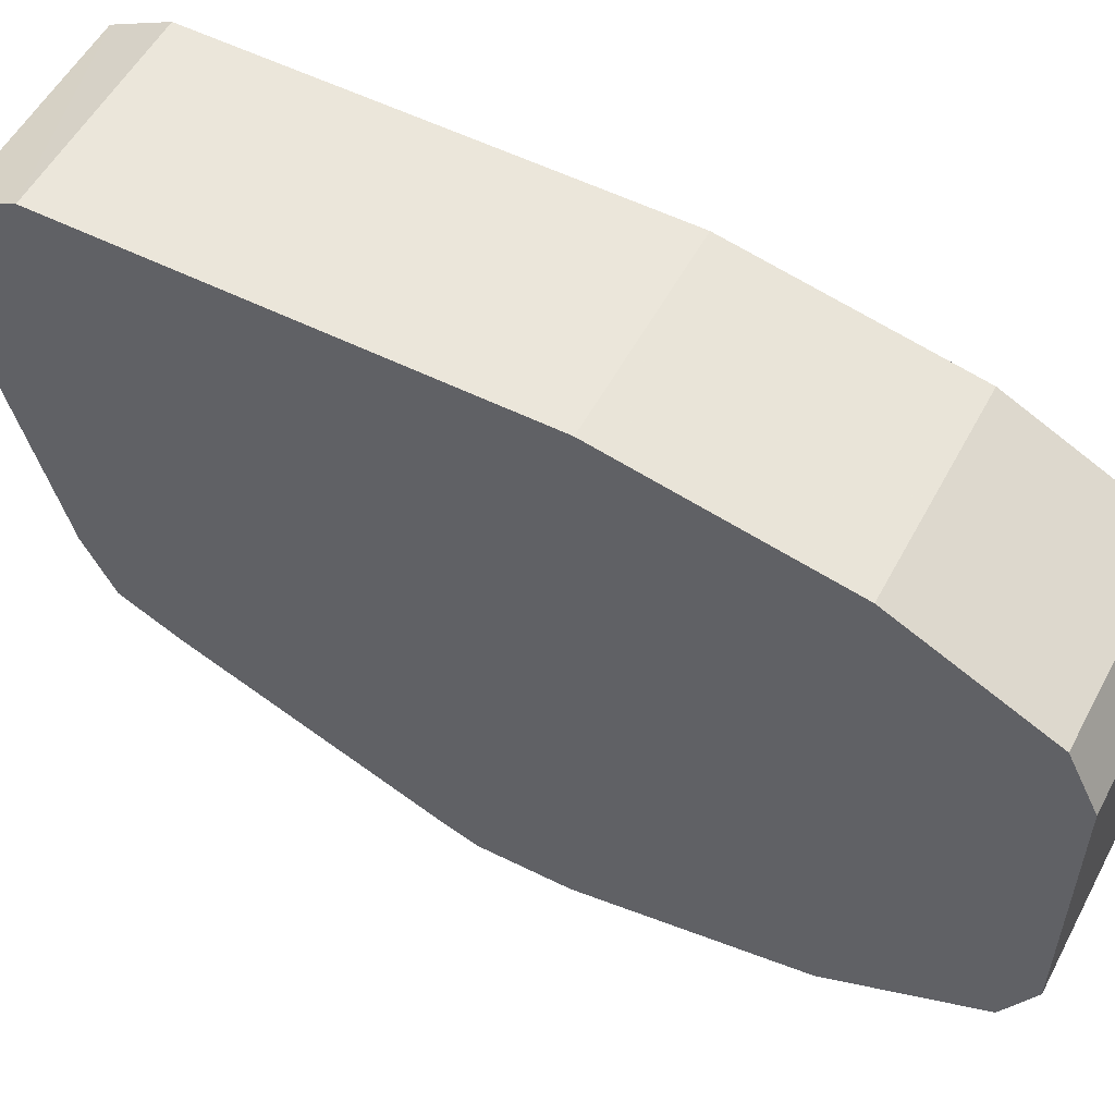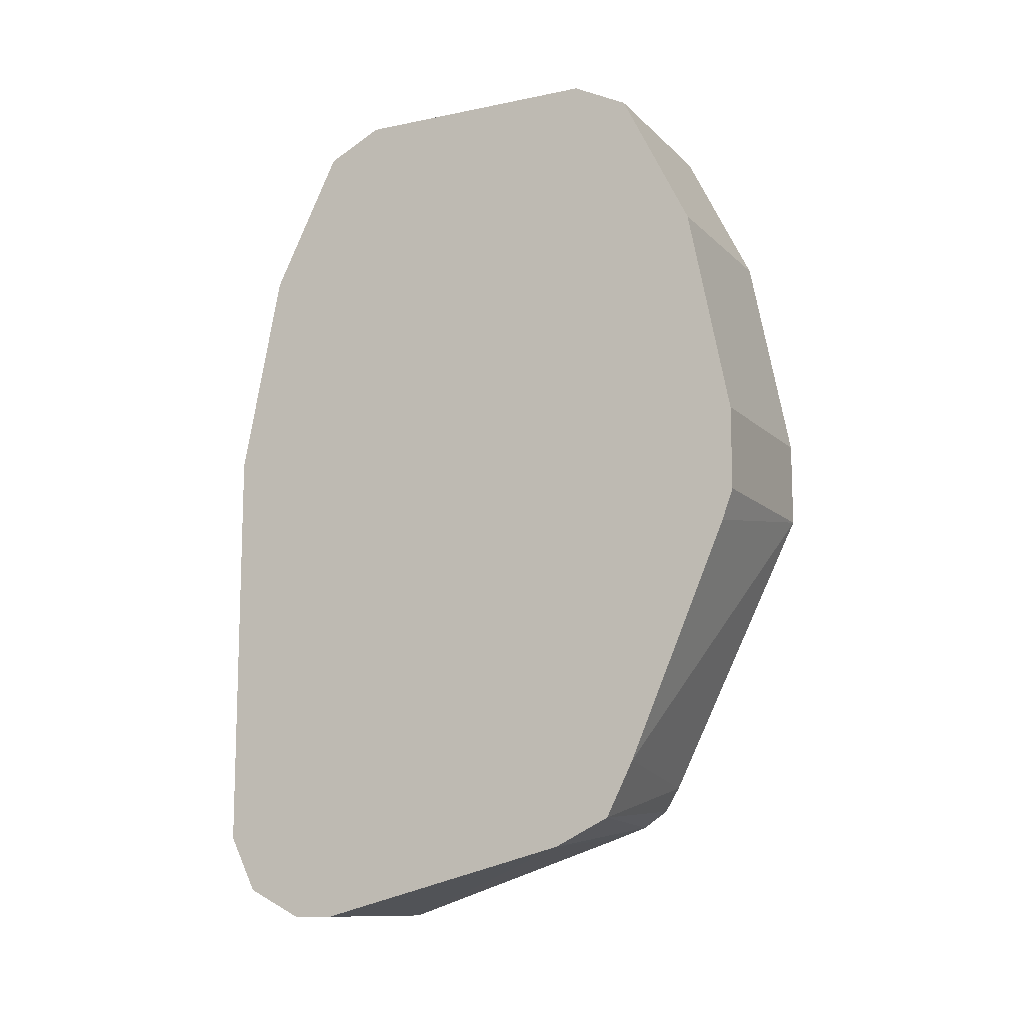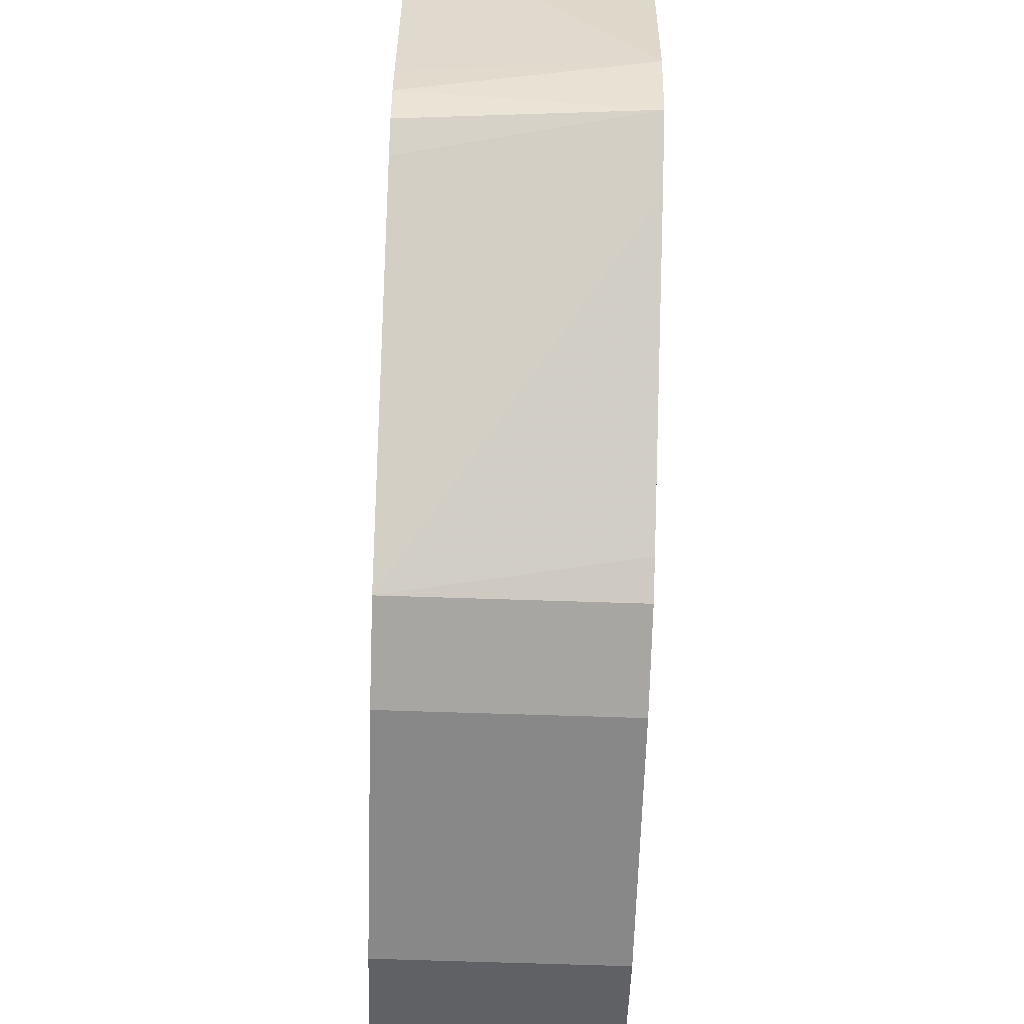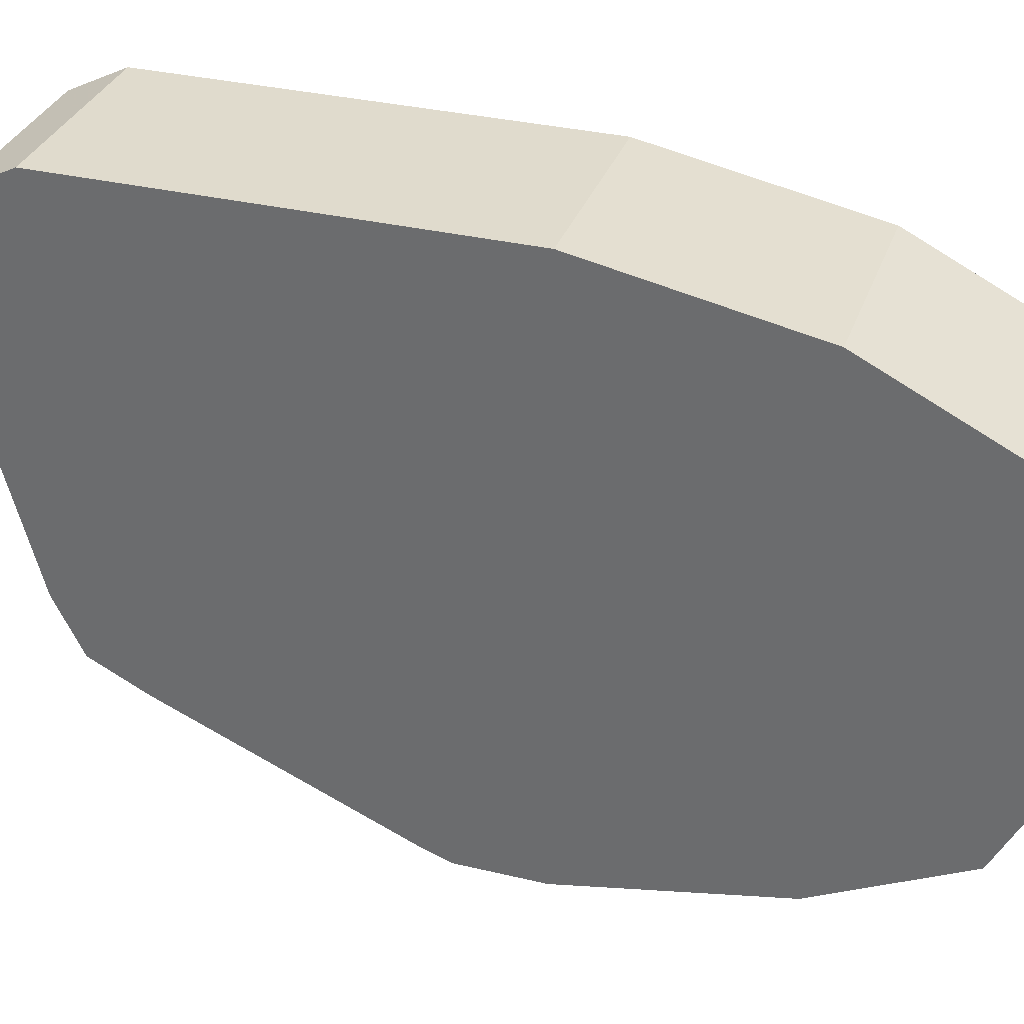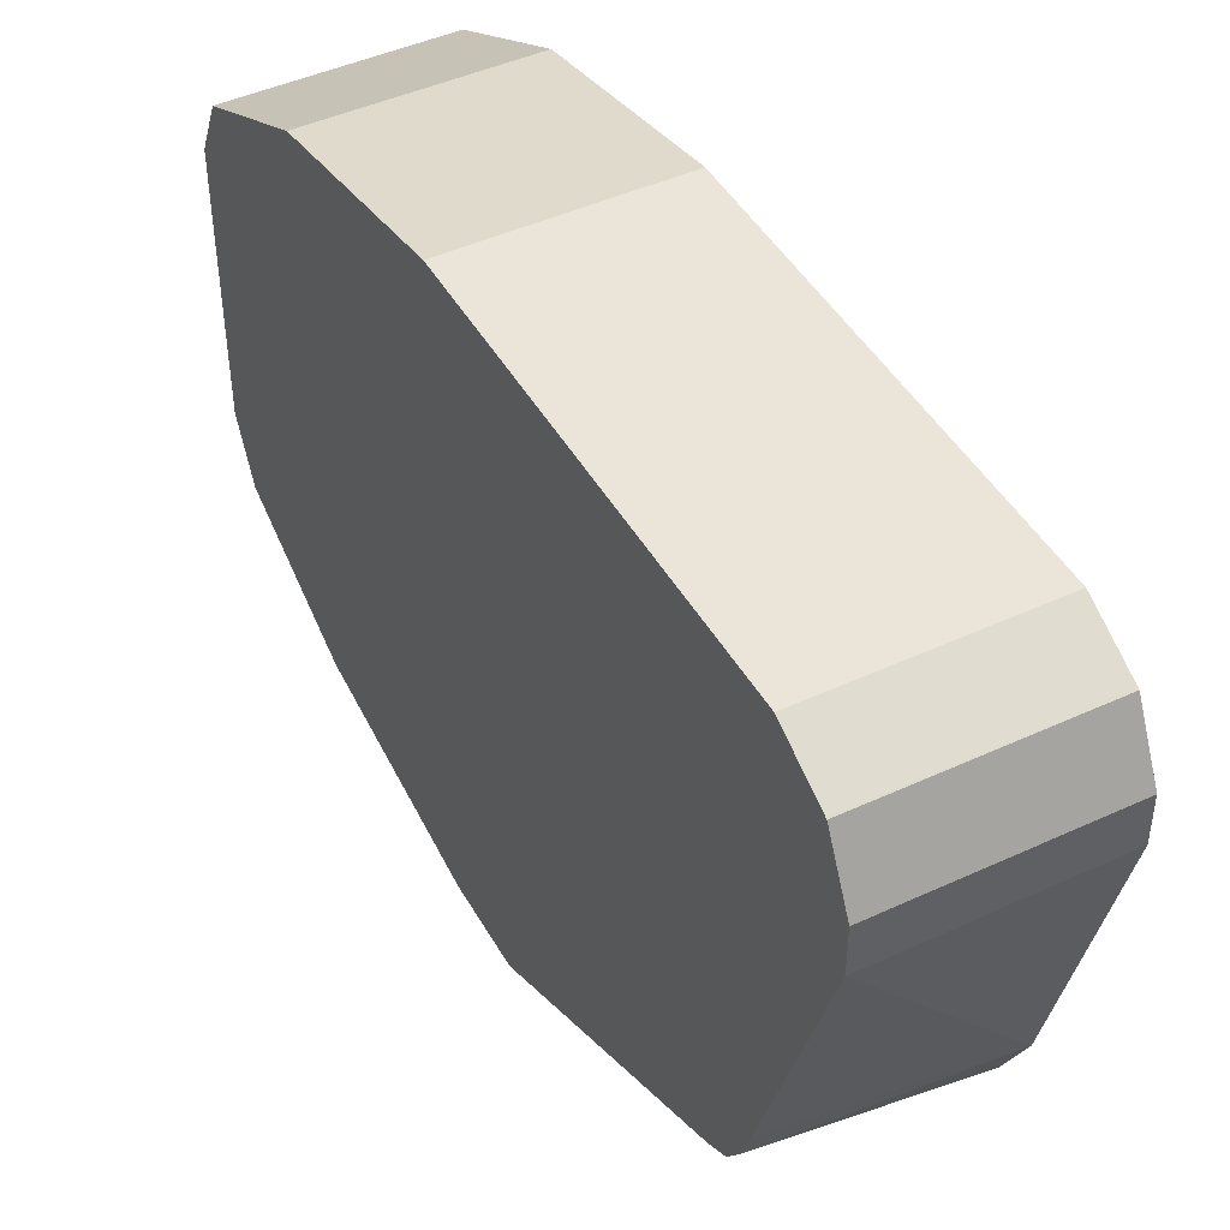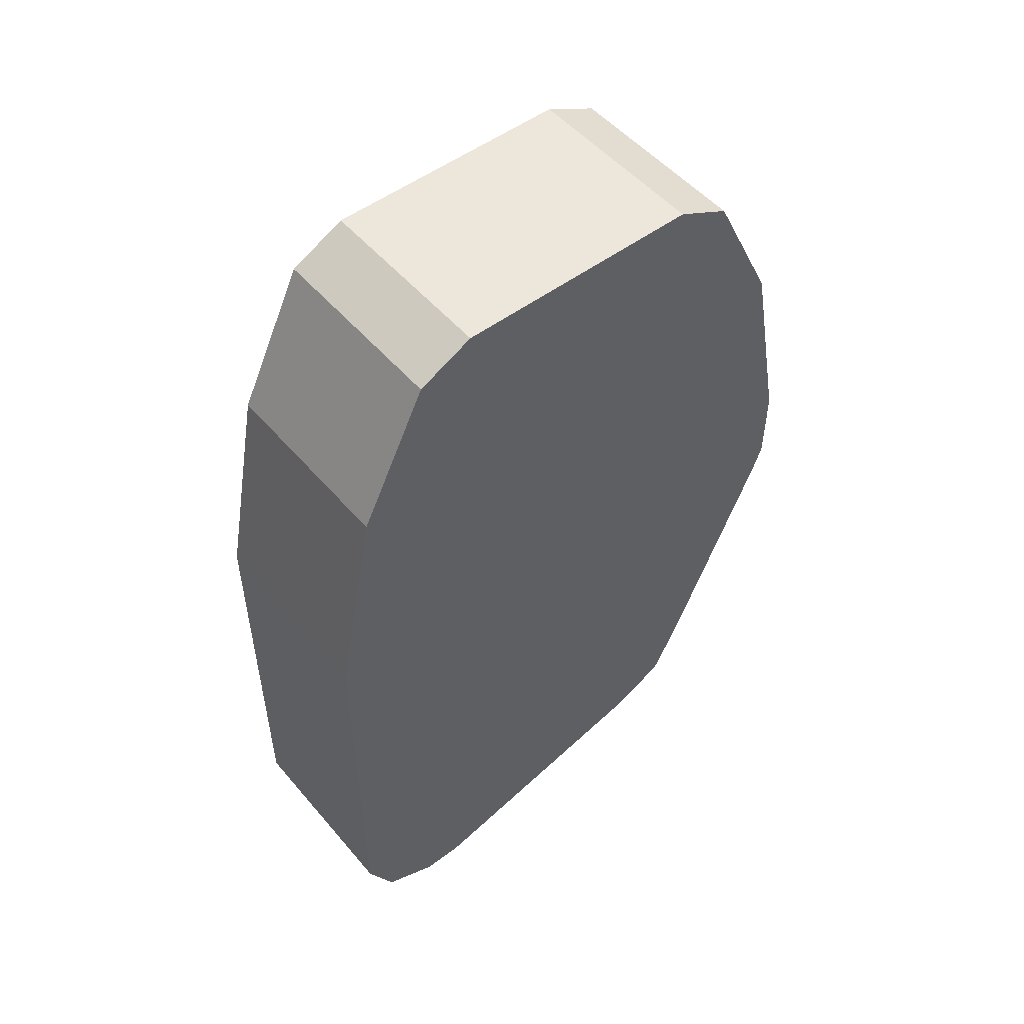
<metadata>
{"format":"obj","ext":"obj","renderer":"f3d","projection":"perspective","resolution":1024,"background":"white","views":[{"elev":54.7,"azim":-62.2,"up":"+Y"},{"elev":-11.7,"azim":-63.6,"up":"+Z"},{"elev":-74.1,"azim":178.2,"up":"+Y"},{"elev":33.2,"azim":-71.8,"up":"+Y"},{"elev":45.4,"azim":151.9,"up":"+Y"},{"elev":51.6,"azim":-129.1,"up":"+Z"}]}
</metadata>
<code>
v -0.26 0.1241 -0.3368
v -0.26 0.1063 -0.2482
v -0.178 0.1241 -0.3368
v -0.26 0.1241 -0.514
v -0.26 0.1004 -0.2364
v -0.178 0.1063 -0.2482
v -0.178 0.1241 -0.514
v -0.178 0.1125 -0.5371
v -0.26 0.1122 -0.5376
v -0.178 0.1004 -0.2364
v -0.26 0.07681 -0.1891
v -0.178 0.1122 -0.5376
v -0.26 0.08861 -0.5495
v -0.178 0.07681 -0.1891
v -0.26 0.05317 -0.1773
v -0.178 0.07166 -0.1865
v -0.178 0.08861 -0.5495
v -0.26 0.07088 -0.5495
v -0.178 0.05317 -0.1773
v -0.26 -0.05317 -0.1773
v -0.178 0.07088 -0.5495
v -0.26 -0.04132 -0.52
v -0.178 -0.05317 -0.1773
v -0.26 -0.07681 -0.1891
v -0.178 -0.03544 -0.514
v -0.26 -0.05905 -0.5111
v -0.178 -0.04853 -0.5094
v -0.178 -0.07681 -0.1891
v -0.26 -0.1004 -0.2364
v -0.26 -0.065 -0.5081
v -0.178 -0.05907 -0.5022
v -0.178 -0.1004 -0.2364
v -0.26 -0.1063 -0.2482
v -0.178 -0.06534 -0.4918
v -0.26 -0.06799 -0.5022
v -0.178 -0.1063 -0.2482
v -0.26 -0.1241 -0.3368
v -0.26 -0.07678 -0.4846
v -0.178 -0.1241 -0.3722
v -0.178 -0.1241 -0.3368
v -0.26 -0.1241 -0.3722
v -0.26 -0.1193 -0.3852
f 13 17 21
f 13 21 18
f 18 21 22
f 15 20 23
f 15 23 19
f 11 16 14
f 15 19 16
f 3 12 8
f 5 14 10
f 9 17 13
f 9 12 17
f 8 12 9
f 5 11 14
f 4 8 9
f 4 7 8
f 3 8 7
f 20 24 28
f 11 15 16
f 20 28 23
f 30 31 34
f 22 25 27
f 3 17 12
f 39 41 42
f 38 39 42
f 37 39 40
f 37 41 39
f 34 39 38
f 34 38 35
f 33 40 36
f 33 37 40
f 30 34 35
f 29 36 32
f 29 33 36
f 27 31 30
f 26 27 30
f 24 32 28
f 24 29 32
f 22 27 26
f 21 25 22
f 3 21 17
f 1 5 2
f 3 27 25
f 1 33 29
f 1 37 33
f 1 41 37
f 1 42 41
f 1 38 42
f 1 35 38
f 1 30 35
f 1 26 30
f 1 22 26
f 1 13 18
f 1 9 13
f 1 4 9
f 1 7 4
f 1 3 7
f 1 6 3
f 1 2 6
f 3 25 21
f 1 29 24
f 1 24 20
f 1 18 22
f 1 15 11
f 3 31 27
f 1 20 15
f 3 34 31
f 3 39 34
f 3 40 39
f 3 32 36
f 3 28 32
f 3 23 28
f 3 36 40
f 3 16 19
f 3 14 16
f 3 10 14
f 3 6 10
f 2 10 6
f 2 5 10
f 3 19 23
f 1 11 5

</code>
